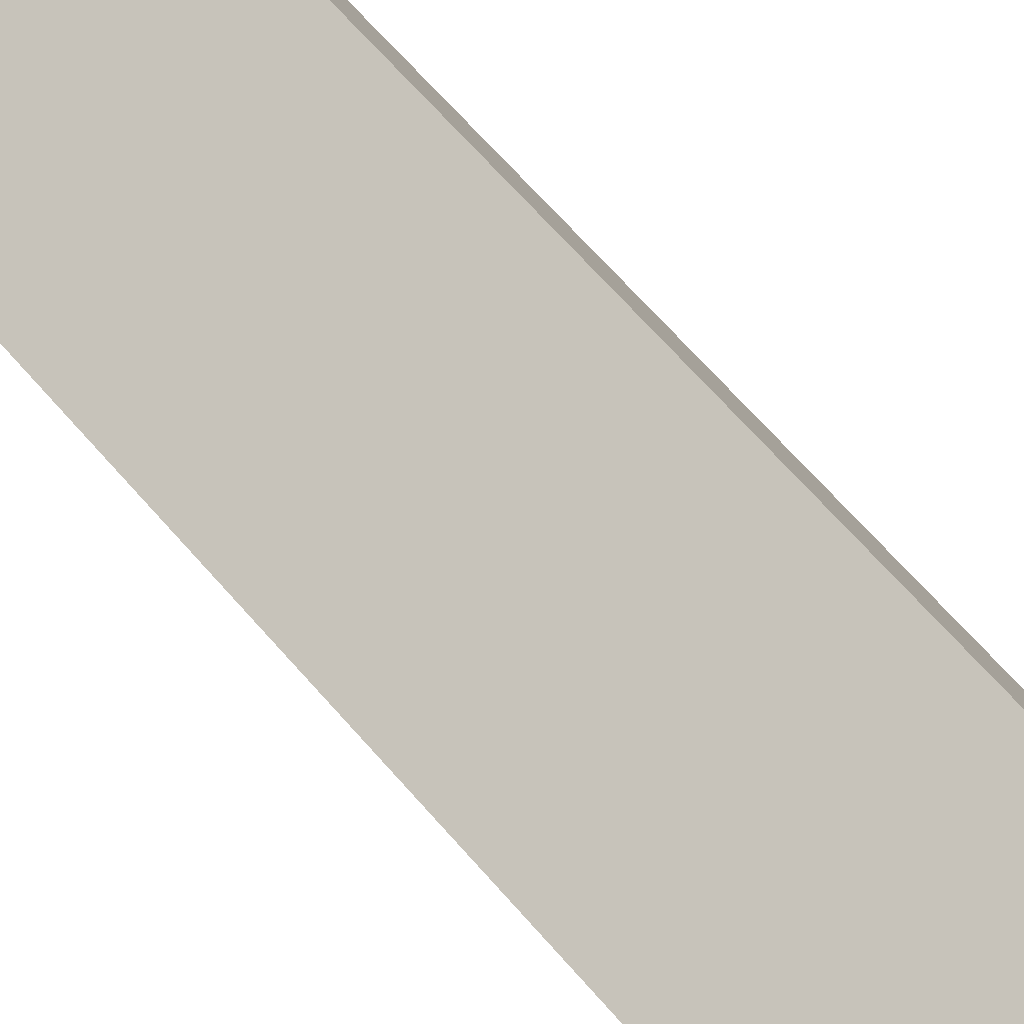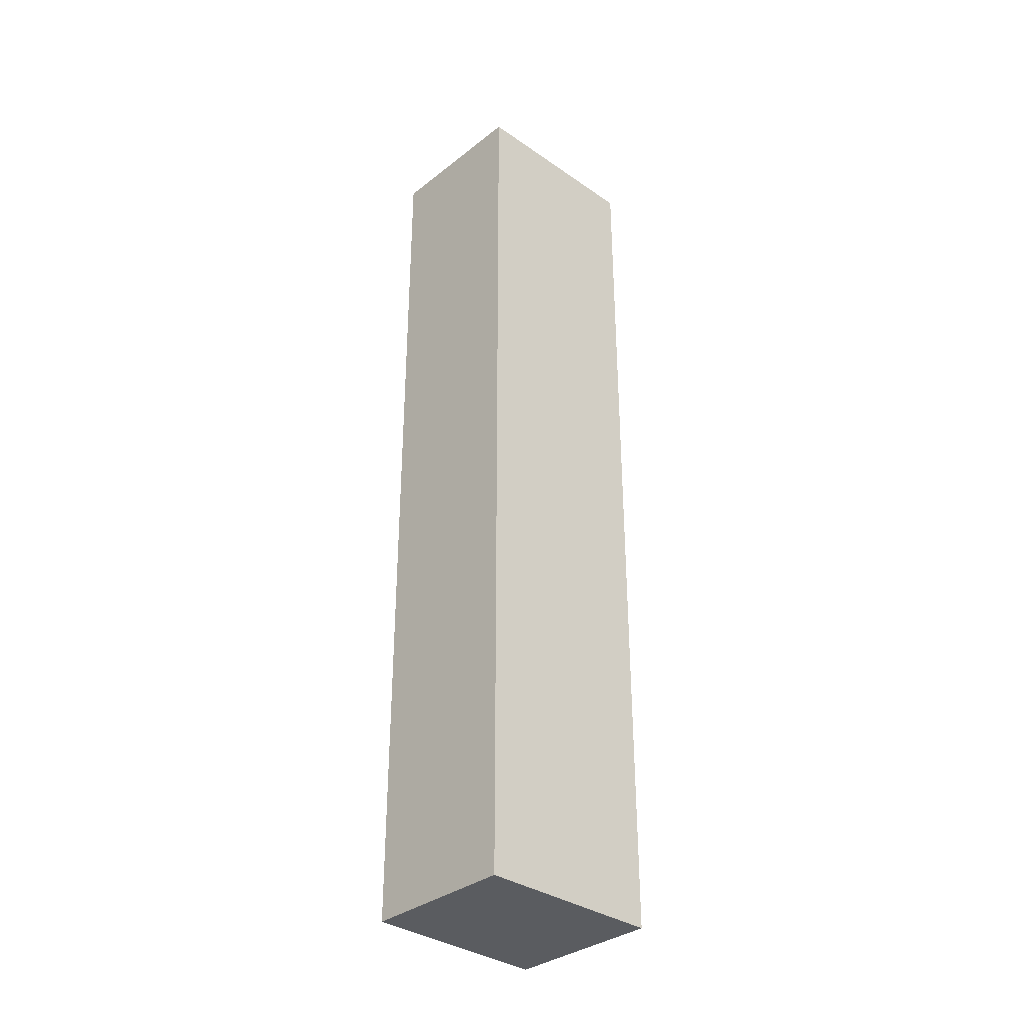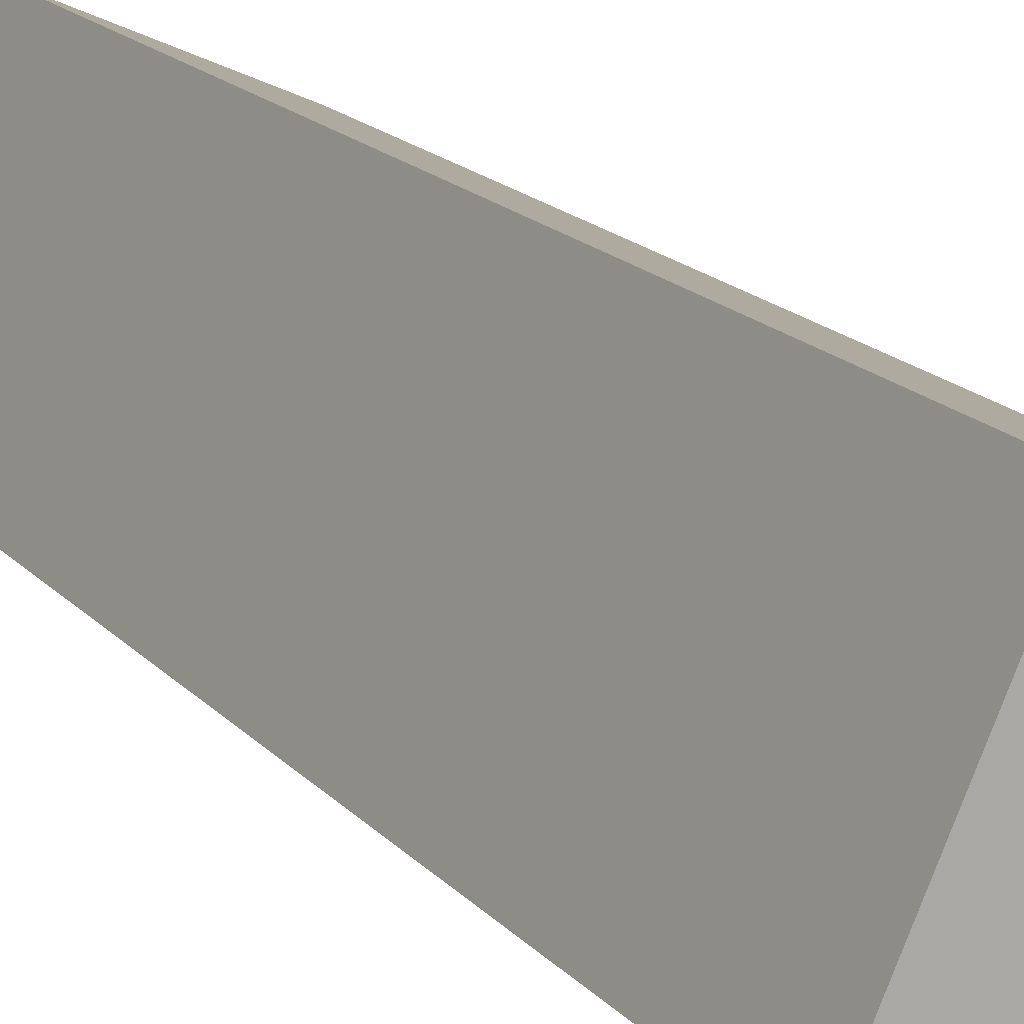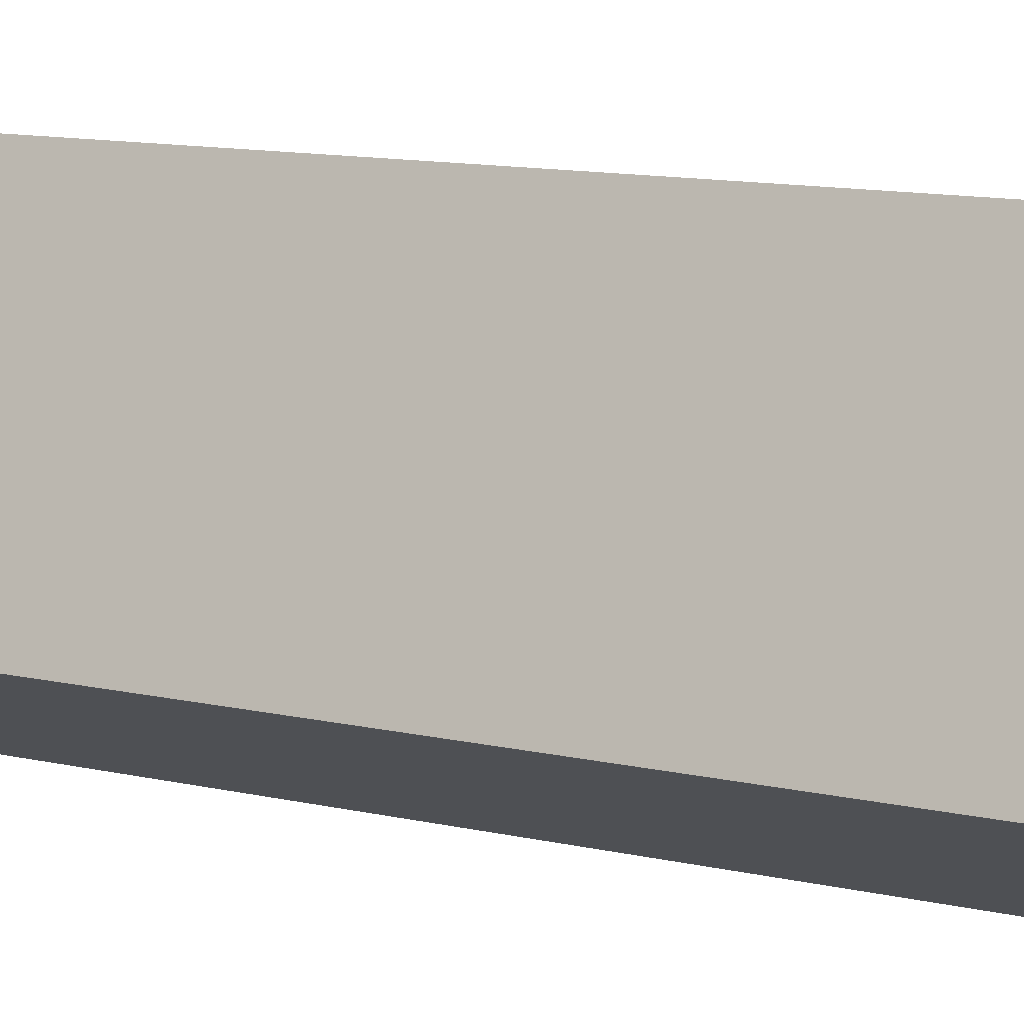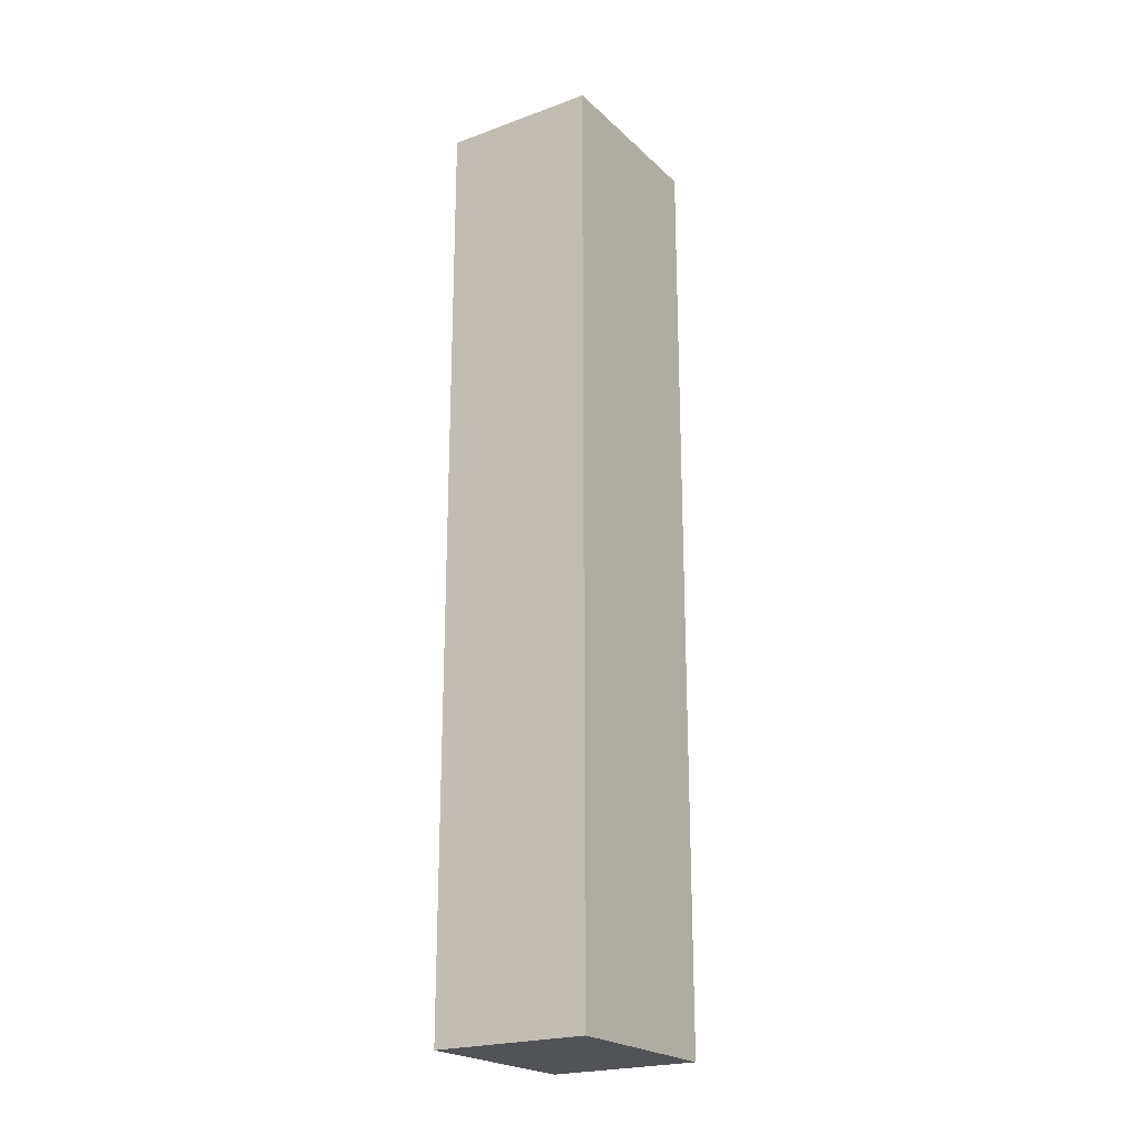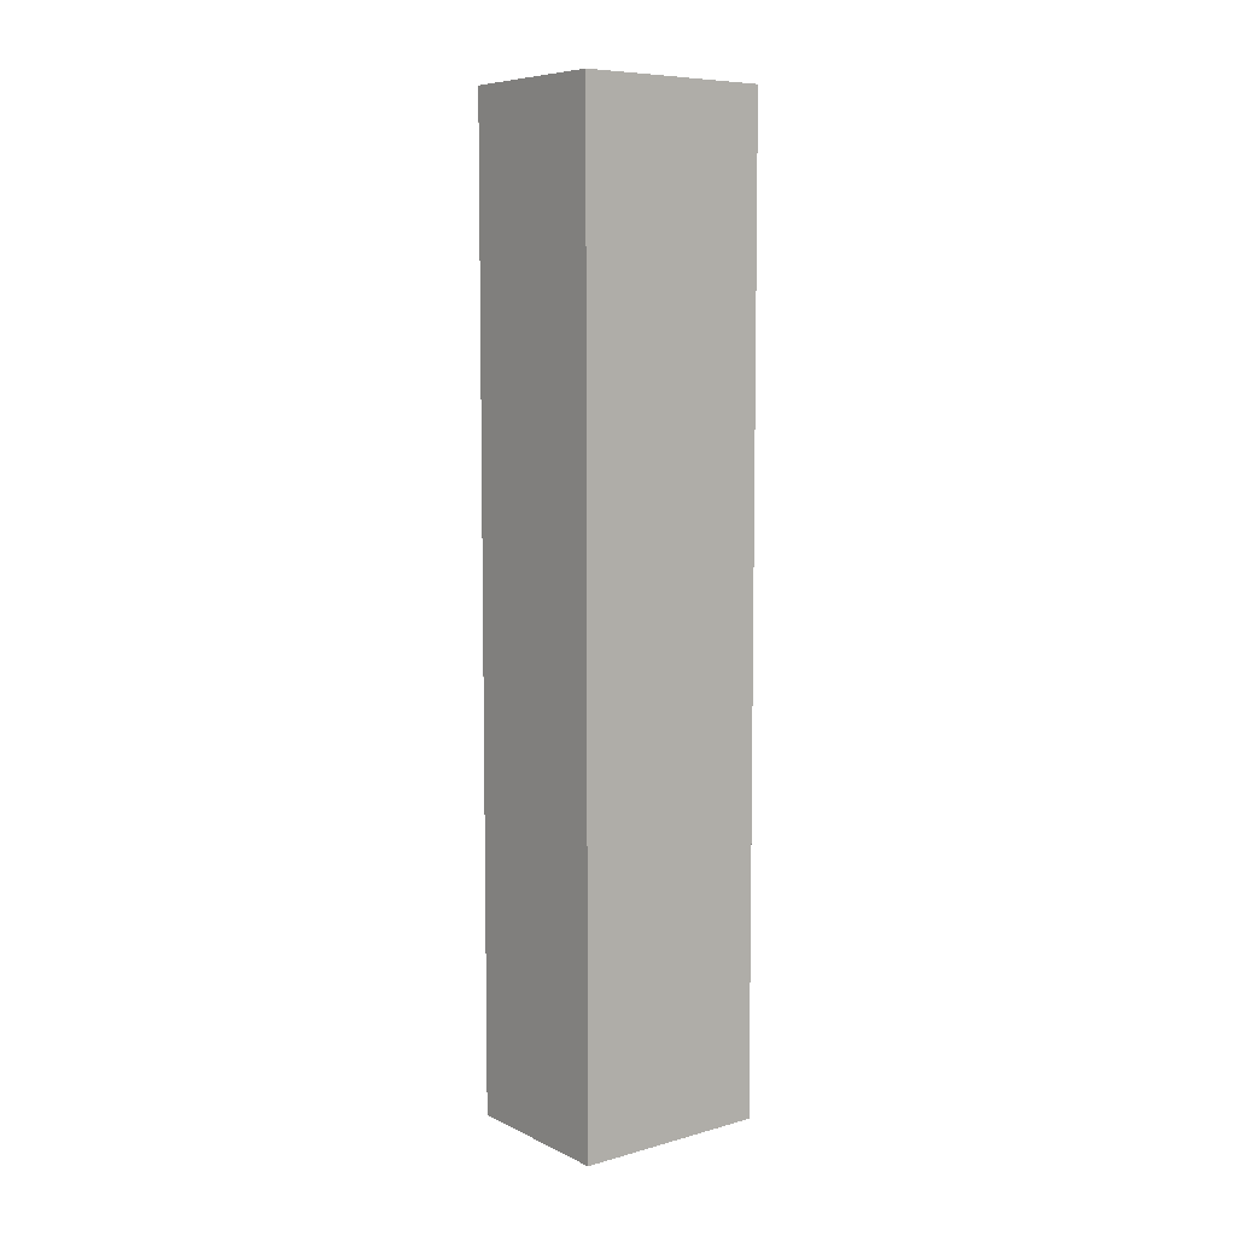
<metadata>
{"format":"obj","ext":"obj","renderer":"f3d","projection":"perspective","resolution":1024,"background":"white","views":[{"elev":60.7,"azim":140.4,"up":"+Z"},{"elev":-34.3,"azim":69.9,"up":"+Y"},{"elev":13.5,"azim":-22.1,"up":"+Z"},{"elev":7.9,"azim":-50.5,"up":"+Z"},{"elev":-22.1,"azim":-123.6,"up":"+Y"},{"elev":7.8,"azim":-103.9,"up":"+Y"}]}
</metadata>
<code>
v  0 14.26 8.734e-16
v  3.272 14.26 1.669
v  2.166 14.26 -0.963
v  1.131 14.26 2.6
v  2.166 5.897e-17 -0.963
v  0 0 0
v  1.131 -1.592e-16 2.6
v  3.272 -1.022e-16 1.669
g defaultobject
f 1 2 3
f 2 1 4
f 5 1 3
f 1 5 6
f 6 4 1
f 4 6 7
f 7 2 4
f 2 7 8
f 8 3 2
f 3 8 5
f 8 6 5
f 6 8 7

</code>
